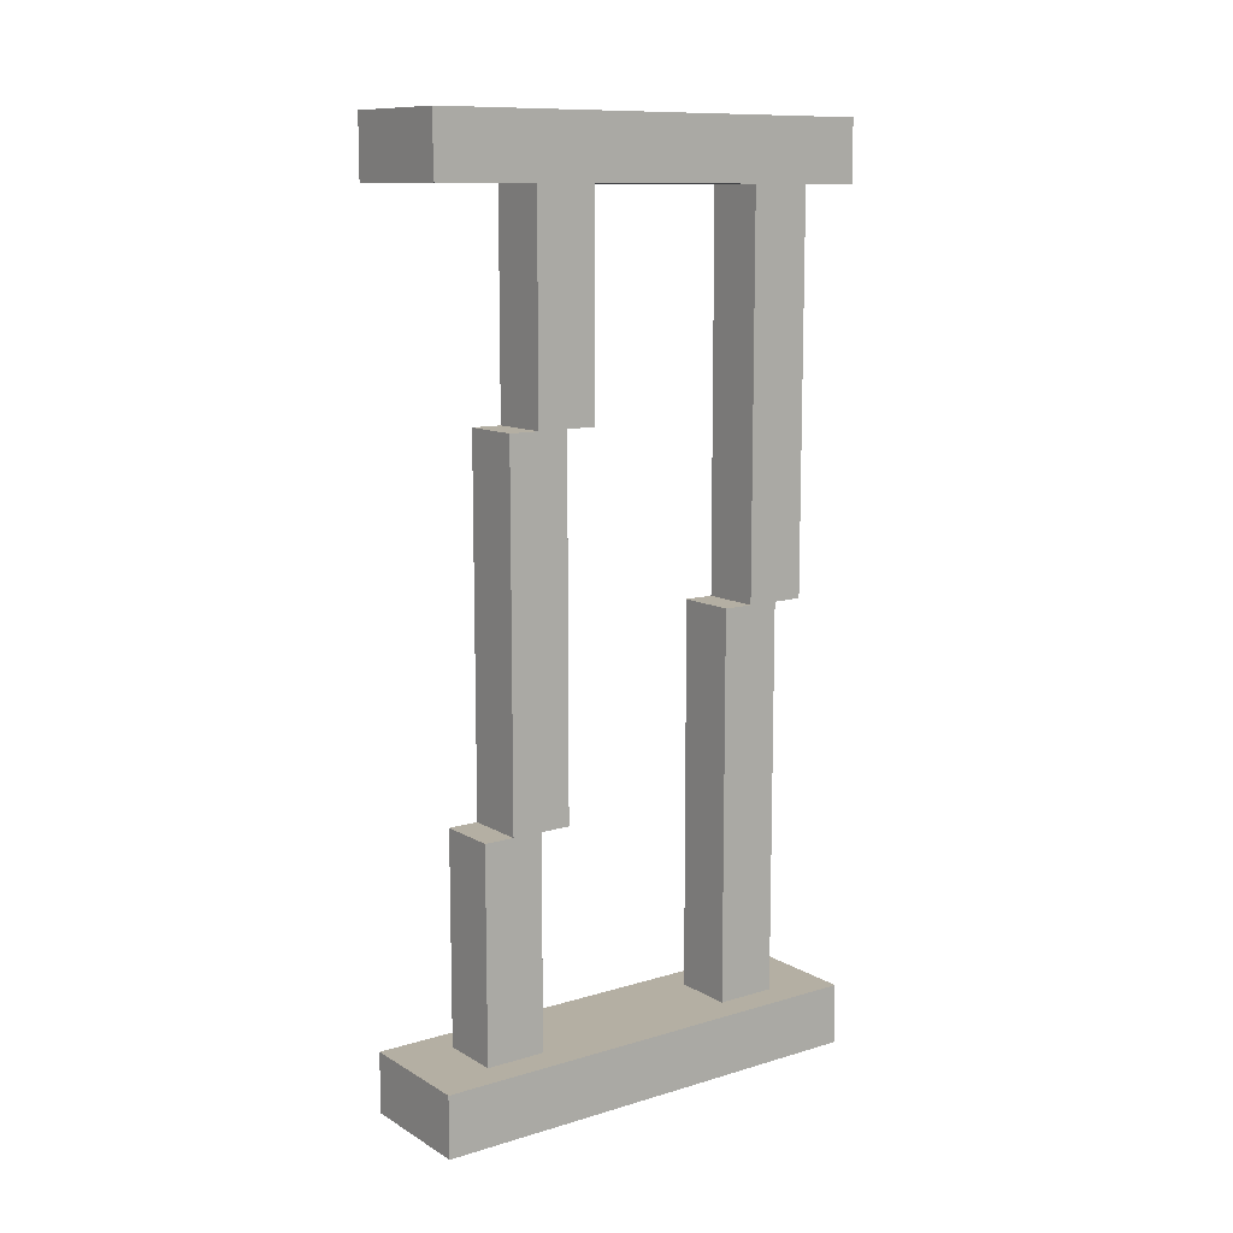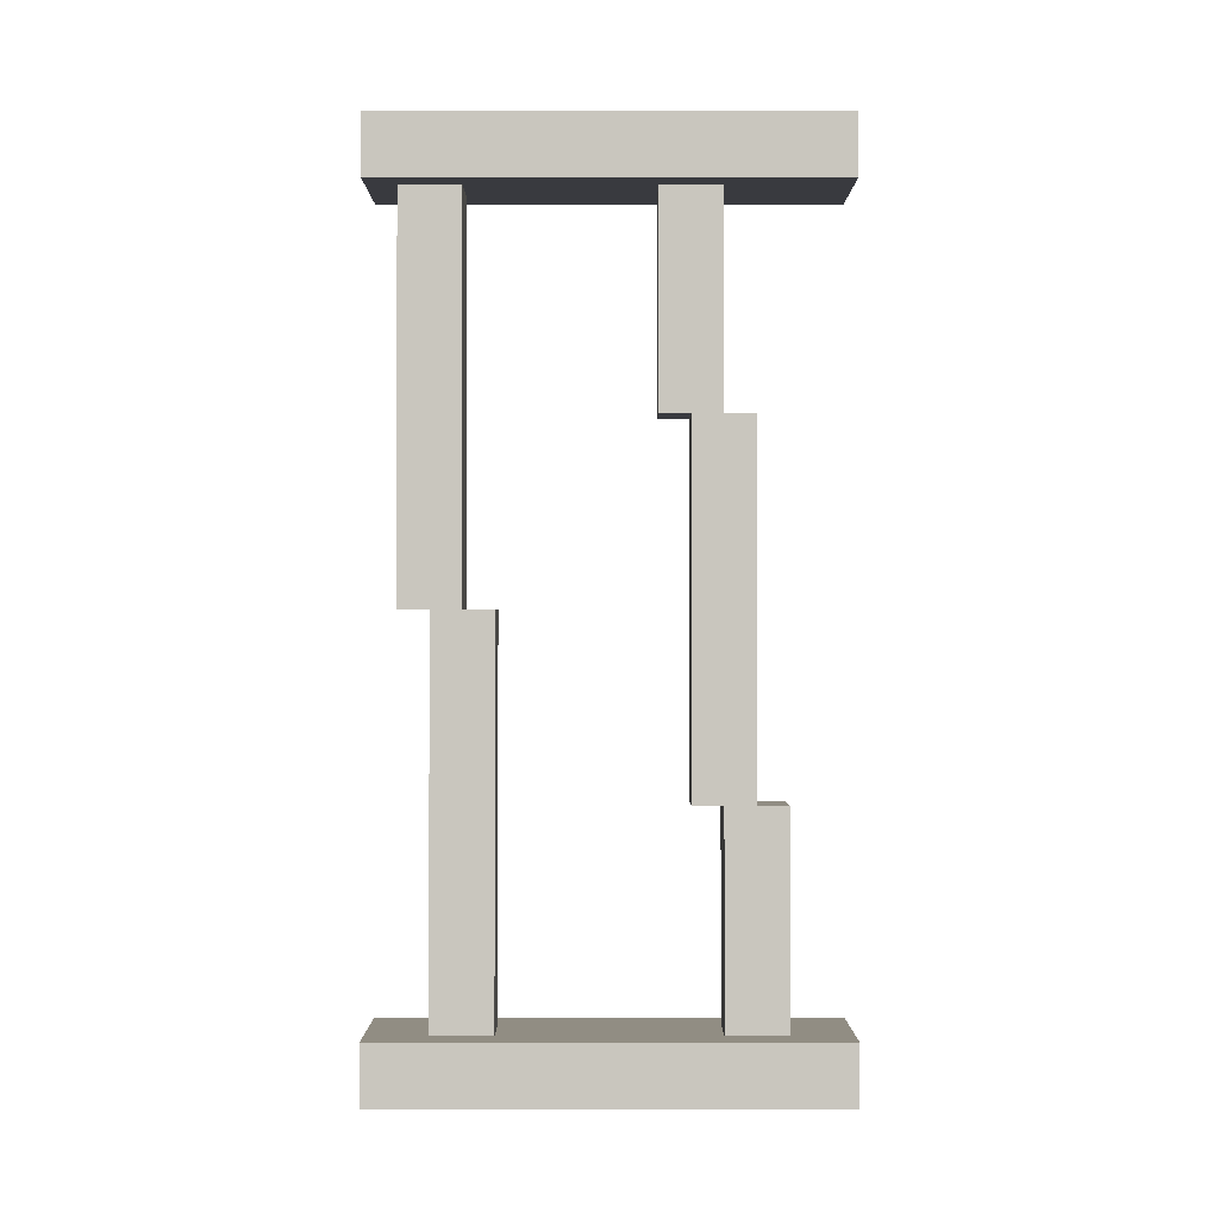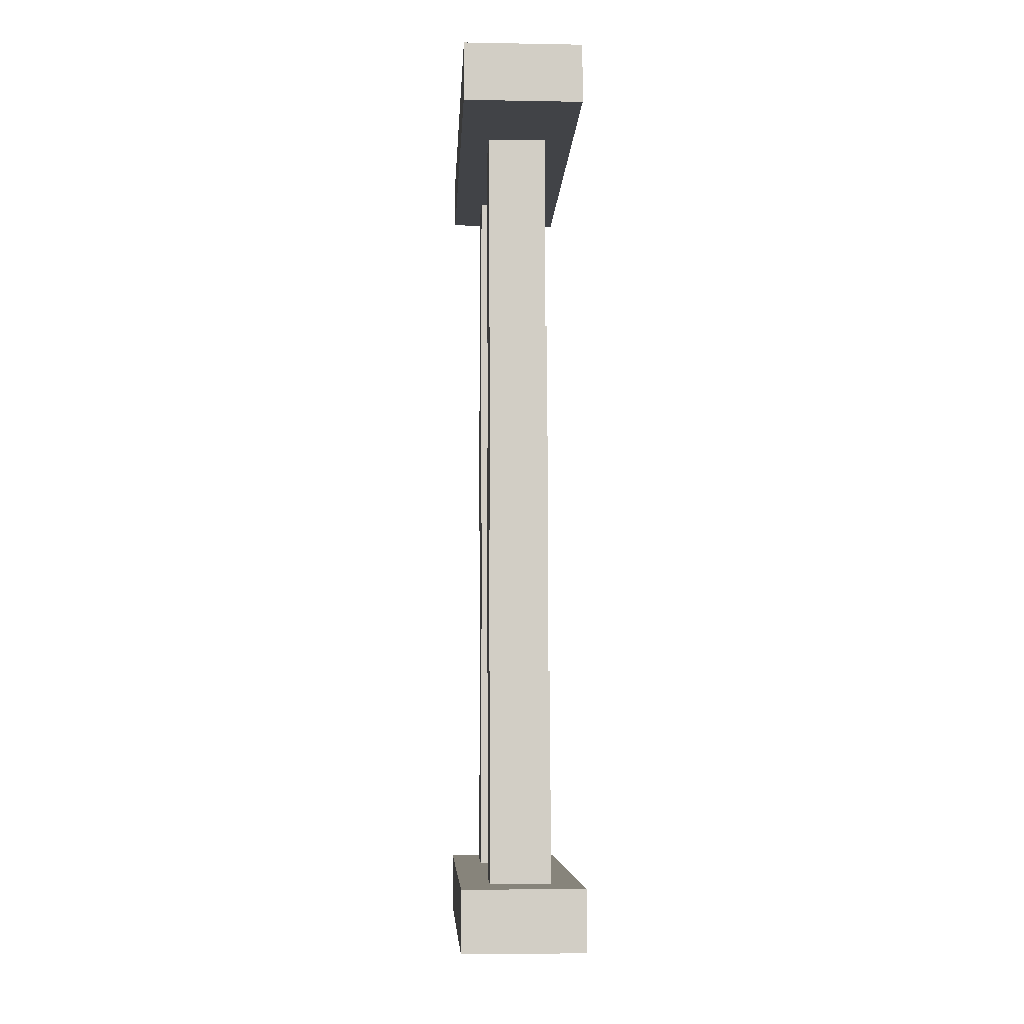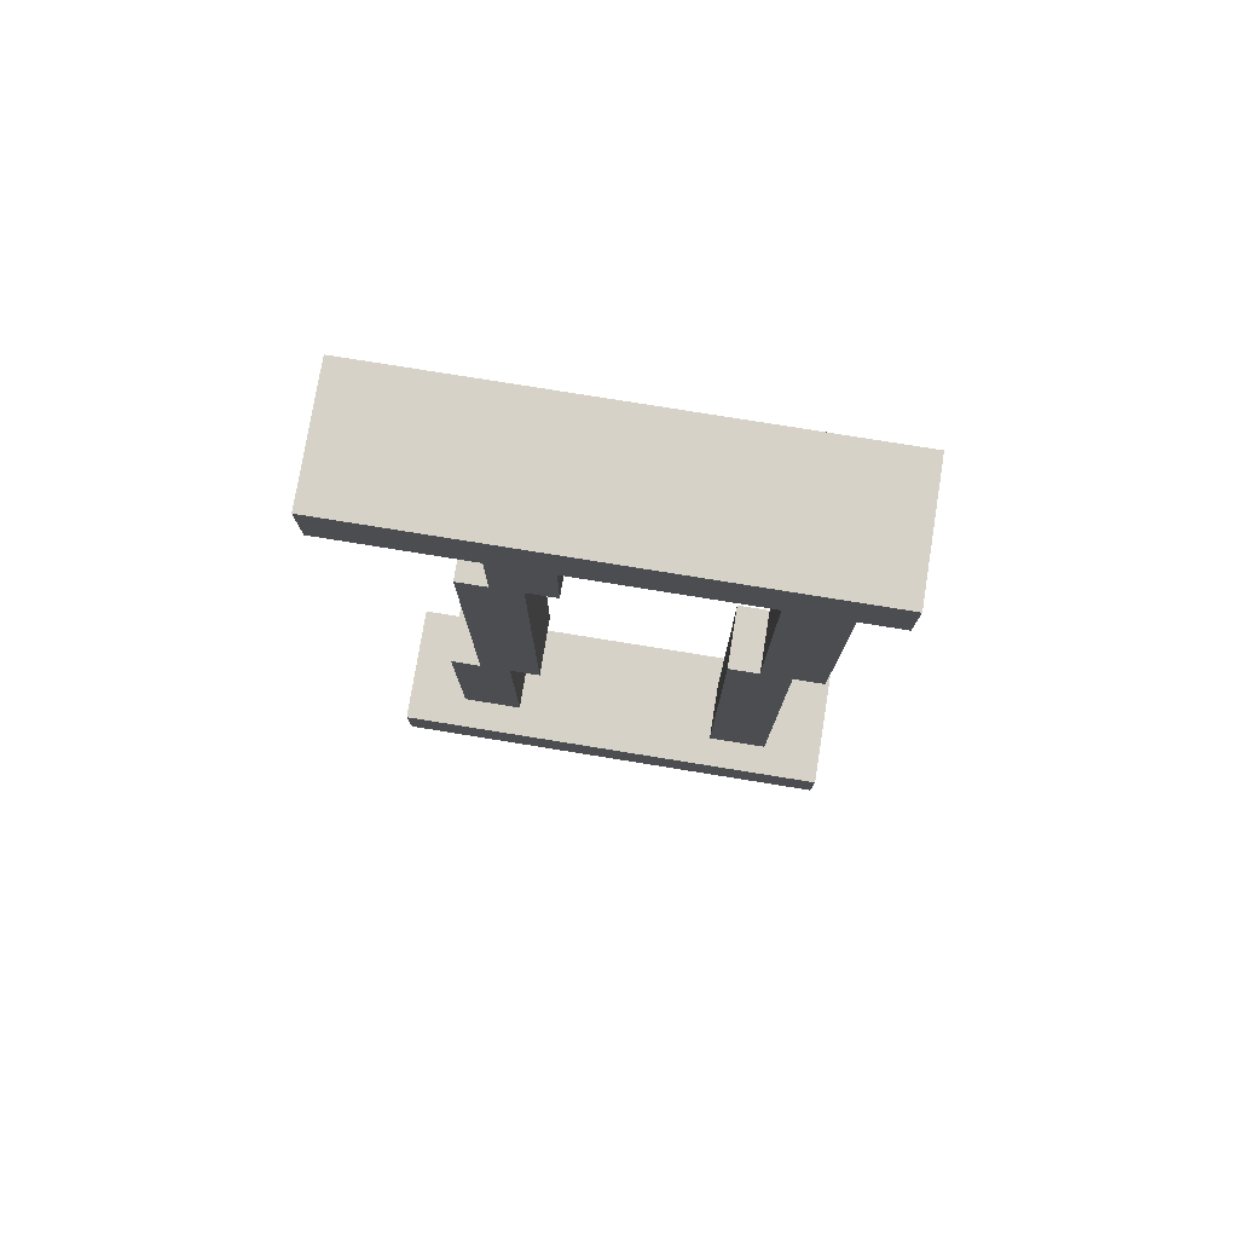
<metadata>
{"format":"obj","ext":"obj","renderer":"f3d","projection":"perspective","resolution":1024,"background":"white","views":[{"elev":11.2,"azim":53.9,"up":"+Z"},{"elev":-0.7,"azim":-90.1,"up":"+Z"},{"elev":-6.9,"azim":-2.9,"up":"+Z"},{"elev":77.5,"azim":99.2,"up":"+Z"}]}
</metadata>
<code>
o
v -0.2 0 1.5
v -0.2 0 1.3
v -0.2 0 -1.3
v -0.2 0 -1.5
v -0.2 0.1 -1.3
v -0.2 0.1 -1.4
v -0.2 0.2 1.4
v -0.2 0.2 1.3
v -0.2 0.2 -1.3
v -0.2 0.2 -1.4
v -0.2 0.3 1.5
v -0.2 0.3 1.4
v -0.2 0.3 1.3
v -0.2 0.3 -1.3
v -0.2 0.3 -1.4
v -0.2 0.4 1.4
v -0.2 0.4 1.3
v -0.2 0.4 -1.3
v -0.2 0.4 -1.4
v -0.2 0.5 1.4
v -0.2 0.5 1.3
v -0.2 0.5 -1.4
v -0.2 0.5 -1.5
v -0.2 0.6 -1.3
v -0.2 0.6 -1.4
v -0.2 0.7 1.5
v -0.2 0.7 1.4
v -0.2 0.7 1.3
v -0.2 0.9 -1.3
v -0.2 0.9 -1.4
v -0.2 1 -1.3
v -0.2 1 -1.4
v -0.2 1.1 -1.3
v -0.2 1.1 -1.4
v -0.2 1.2 1.5
v -0.2 1.2 1.4
v -0.2 1.2 1.3
v -0.2 1.2 -1.3
v -0.2 1.2 -1.4
v -0.2 1.2 -1.5
v -0.2 1.3 1.4
v -0.2 1.3 1.3
v -0.2 1.4 1.4
v -0.2 1.4 1.3
v -0.2 1.5 1.5
v -0.2 1.5 1.3
v -0.2 1.5 -1.3
v -0.2 1.5 -1.4
v -0.2 1.5 -1.5
v -0.1 0.2 -0.6
v -0.1 0.2 -1.3
v -0.1 0.3 0.6
v -0.1 0.3 0.2
v -0.1 0.3 -0.6
v -0.1 0.3 -0.8
v -0.1 0.3 -1.3
v -0.1 0.4 1.3
v -0.1 0.4 0.8
v -0.1 0.4 0.6
v -0.1 0.4 0.3
v -0.1 0.4 0.2
v -0.1 0.4 -0.6
v -0.1 0.4 -0.8
v -0.1 0.4 -1.3
v -0.1 0.5 1.3
v -0.1 0.5 0.8
v -0.1 0.5 0.6
v -0.1 0.5 0.3
v -0.1 0.5 -0.6
v -0.1 0.6 1.3
v -0.1 0.6 0.6
v -0.1 1.1 0
v -0.1 1.1 -0.6
v -0.1 1.1 -1.2
v -0.1 1.1 -1.3
v -0.1 1.2 1.3
v -0.1 1.2 0.6
v -0.1 1.2 0.2
v -0.1 1.2 0
v -0.1 1.2 -0.2
v -0.1 1.2 -0.6
v -0.1 1.2 -1.2
v -0.1 1.2 -1.3
v -0.1 1.3 1.3
v -0.1 1.3 1.2
v -0.1 1.3 0.6
v -0.1 1.3 0.2
v -0.1 1.3 0
v -0.1 1.3 -0.2
v -0.1 1.3 -0.6
v -0.1 1.3 -1.3
v -0.1 1.4 1.3
v -0.1 1.4 1.2
v -0.1 1.4 0.6
v -0.1 1.4 0
v 0.1 0.2 -0.6
v 0.1 0.2 -1.3
v 0.1 0.3 0.6
v 0.1 0.3 0.2
v 0.1 0.3 -0.6
v 0.1 0.3 -0.8
v 0.1 0.3 -1.3
v 0.1 0.4 1.3
v 0.1 0.4 0.8
v 0.1 0.4 0.6
v 0.1 0.4 0.3
v 0.1 0.4 0.2
v 0.1 0.4 -0.6
v 0.1 0.4 -0.8
v 0.1 0.4 -1.3
v 0.1 0.5 1.3
v 0.1 0.5 0.8
v 0.1 0.5 0.6
v 0.1 0.5 0.3
v 0.1 0.5 -0.6
v 0.1 0.6 1.3
v 0.1 0.6 0.6
v 0.1 1.1 0
v 0.1 1.1 -0.6
v 0.1 1.1 -1.2
v 0.1 1.1 -1.3
v 0.1 1.2 1.3
v 0.1 1.2 0.6
v 0.1 1.2 0.2
v 0.1 1.2 0
v 0.1 1.2 -0.2
v 0.1 1.2 -0.6
v 0.1 1.2 -1.2
v 0.1 1.2 -1.3
v 0.1 1.3 1.3
v 0.1 1.3 1.2
v 0.1 1.3 0.6
v 0.1 1.3 0.2
v 0.1 1.3 0
v 0.1 1.3 -0.2
v 0.1 1.3 -0.6
v 0.1 1.3 -1.3
v 0.1 1.4 1.3
v 0.1 1.4 1.2
v 0.1 1.4 0.6
v 0.1 1.4 0
v 0.2 0 1.5
v 0.2 0 1.3
v 0.2 0 -1.3
v 0.2 0 -1.5
v 0.2 0.1 -1.3
v 0.2 0.1 -1.4
v 0.2 0.2 1.4
v 0.2 0.2 1.3
v 0.2 0.2 -1.3
v 0.2 0.2 -1.4
v 0.2 0.3 1.5
v 0.2 0.3 1.4
v 0.2 0.3 1.3
v 0.2 0.3 -1.3
v 0.2 0.3 -1.4
v 0.2 0.4 1.4
v 0.2 0.4 1.3
v 0.2 0.4 -1.3
v 0.2 0.4 -1.4
v 0.2 0.5 1.4
v 0.2 0.5 1.3
v 0.2 0.5 -1.4
v 0.2 0.5 -1.5
v 0.2 0.6 -1.3
v 0.2 0.6 -1.4
v 0.2 0.7 1.5
v 0.2 0.7 1.4
v 0.2 0.7 1.3
v 0.2 0.9 -1.3
v 0.2 0.9 -1.4
v 0.2 1 -1.3
v 0.2 1 -1.4
v 0.2 1.1 -1.3
v 0.2 1.1 -1.4
v 0.2 1.2 1.5
v 0.2 1.2 1.4
v 0.2 1.2 1.3
v 0.2 1.2 -1.3
v 0.2 1.2 -1.4
v 0.2 1.2 -1.5
v 0.2 1.3 1.4
v 0.2 1.3 1.3
v 0.2 1.4 1.4
v 0.2 1.4 1.3
v 0.2 1.5 1.5
v 0.2 1.5 1.3
v 0.2 1.5 -1.3
v 0.2 1.5 -1.4
v 0.2 1.5 -1.5
v -0.2 0 1.5
v -0.2 0.3 1.5
v -0.2 0.7 1.5
v -0.2 1.2 1.5
v -0.2 1.5 1.5
v 0.2 0 1.5
v 0.2 0.3 1.5
v 0.2 0.7 1.5
v 0.2 1.2 1.5
v 0.2 1.5 1.5
v -0.1 0.3 0.6
v -0.1 0.4 0.6
v 0.1 0.3 0.6
v 0.1 0.4 0.6
v -0.1 1.1 0
v -0.1 1.2 0
v 0.1 1.1 0
v 0.1 1.2 0
v -0.1 0.2 -0.6
v -0.1 0.3 -0.6
v 0.1 0.2 -0.6
v 0.1 0.3 -0.6
v -0.2 0 -1.3
v -0.2 0.1 -1.3
v -0.2 0.2 -1.3
v -0.2 0.3 -1.3
v -0.2 0.4 -1.3
v -0.2 0.6 -1.3
v -0.2 0.9 -1.3
v -0.2 1 -1.3
v -0.2 1.1 -1.3
v -0.2 1.2 -1.3
v -0.2 1.5 -1.3
v -0.1 0.2 -1.3
v -0.1 0.3 -1.3
v -0.1 0.4 -1.3
v -0.1 1.1 -1.3
v -0.1 1.2 -1.3
v -0.1 1.3 -1.3
v 0.1 0.2 -1.3
v 0.1 0.3 -1.3
v 0.1 0.4 -1.3
v 0.1 1.1 -1.3
v 0.1 1.2 -1.3
v 0.1 1.3 -1.3
v 0.2 0 -1.3
v 0.2 0.1 -1.3
v 0.2 0.2 -1.3
v 0.2 0.3 -1.3
v 0.2 0.4 -1.3
v 0.2 0.6 -1.3
v 0.2 0.9 -1.3
v 0.2 1 -1.3
v 0.2 1.1 -1.3
v 0.2 1.2 -1.3
v 0.2 1.5 -1.3
v -0.2 0 1.3
v -0.2 0.2 1.3
v -0.2 0.3 1.3
v -0.2 0.4 1.3
v -0.2 0.5 1.3
v -0.2 0.7 1.3
v -0.2 1.2 1.3
v -0.2 1.3 1.3
v -0.2 1.4 1.3
v -0.2 1.5 1.3
v -0.1 0.4 1.3
v -0.1 0.5 1.3
v -0.1 0.6 1.3
v -0.1 1.2 1.3
v -0.1 1.3 1.3
v -0.1 1.4 1.3
v 0.1 0.4 1.3
v 0.1 0.5 1.3
v 0.1 0.6 1.3
v 0.1 1.2 1.3
v 0.1 1.3 1.3
v 0.1 1.4 1.3
v 0.2 0 1.3
v 0.2 0.2 1.3
v 0.2 0.3 1.3
v 0.2 0.4 1.3
v 0.2 0.5 1.3
v 0.2 0.7 1.3
v 0.2 1.2 1.3
v 0.2 1.3 1.3
v 0.2 1.4 1.3
v 0.2 1.5 1.3
v -0.1 0.5 0.6
v -0.1 0.6 0.6
v 0.1 0.5 0.6
v 0.1 0.6 0.6
v -0.1 1.3 0
v -0.1 1.4 0
v 0.1 1.3 0
v 0.1 1.4 0
v -0.1 0.4 -0.6
v -0.1 0.5 -0.6
v 0.1 0.4 -0.6
v 0.1 0.5 -0.6
v -0.2 0 -1.5
v -0.2 0.5 -1.5
v -0.2 1.2 -1.5
v -0.2 1.5 -1.5
v 0.2 0 -1.5
v 0.2 0.5 -1.5
v 0.2 1.2 -1.5
v 0.2 1.5 -1.5
v -0.2 0 1.5
v 0.2 0 1.5
v -0.2 0 1.3
v 0.2 0 1.3
v -0.2 0 -1.3
v 0.2 0 -1.3
v -0.2 0 -1.5
v 0.2 0 -1.5
v -0.1 0.2 -0.6
v 0.1 0.2 -0.6
v -0.1 0.2 -1.3
v 0.1 0.2 -1.3
v -0.1 0.3 0.6
v 0.1 0.3 0.6
v -0.1 0.3 0.2
v 0.1 0.3 0.2
v -0.1 0.3 -0.6
v 0.1 0.3 -0.6
v -0.1 0.4 1.3
v 0.1 0.4 1.3
v -0.1 0.4 0.8
v 0.1 0.4 0.8
v -0.1 0.4 0.6
v 0.1 0.4 0.6
v -0.1 1.1 0
v 0.1 1.1 0
v -0.1 1.1 -0.6
v 0.1 1.1 -0.6
v -0.1 1.1 -1.2
v 0.1 1.1 -1.2
v -0.1 1.1 -1.3
v 0.1 1.1 -1.3
v -0.1 1.2 1.3
v 0.1 1.2 1.3
v -0.1 1.2 0.6
v 0.1 1.2 0.6
v -0.1 1.2 0.2
v 0.1 1.2 0.2
v -0.1 1.2 0
v 0.1 1.2 0
v -0.1 0.4 -0.6
v 0.1 0.4 -0.6
v -0.1 0.4 -0.8
v 0.1 0.4 -0.8
v -0.1 0.4 -1.3
v 0.1 0.4 -1.3
v -0.1 0.5 0.6
v 0.1 0.5 0.6
v -0.1 0.5 0.3
v 0.1 0.5 0.3
v -0.1 0.5 -0.6
v 0.1 0.5 -0.6
v -0.1 0.6 1.3
v 0.1 0.6 1.3
v -0.1 0.6 0.6
v 0.1 0.6 0.6
v -0.1 1.3 0
v 0.1 1.3 0
v -0.1 1.3 -0.2
v 0.1 1.3 -0.2
v -0.1 1.3 -0.6
v 0.1 1.3 -0.6
v -0.1 1.3 -1.3
v 0.1 1.3 -1.3
v -0.1 1.4 1.3
v 0.1 1.4 1.3
v -0.1 1.4 1.2
v 0.1 1.4 1.2
v -0.1 1.4 0.6
v 0.1 1.4 0.6
v -0.1 1.4 0
v 0.1 1.4 0
v -0.2 1.5 1.5
v 0.2 1.5 1.5
v -0.2 1.5 1.3
v 0.2 1.5 1.3
v -0.2 1.5 -1.3
v 0.2 1.5 -1.3
v -0.2 1.5 -1.4
v 0.2 1.5 -1.4
v -0.2 1.5 -1.5
v 0.2 1.5 -1.5
f 5 4 3
f 6 4 5
f 7 2 1
f 8 2 7
f 9 6 5
f 10 4 6
f 10 6 9
f 11 7 1
f 12 8 7
f 12 7 11
f 13 8 12
f 14 10 9
f 15 4 10
f 15 10 14
f 16 13 12
f 16 12 11
f 17 13 16
f 18 15 14
f 19 4 15
f 19 15 18
f 20 17 16
f 20 16 11
f 21 17 20
f 22 4 19
f 22 19 18
f 23 4 22
f 24 22 18
f 24 23 22
f 25 23 24
f 26 20 11
f 27 21 20
f 27 20 26
f 28 21 27
f 29 25 24
f 30 23 25
f 30 25 29
f 31 30 29
f 32 23 30
f 32 30 31
f 33 32 31
f 34 23 32
f 34 32 33
f 35 27 26
f 36 28 27
f 36 27 35
f 37 28 36
f 38 34 33
f 39 23 34
f 39 34 38
f 40 23 39
f 41 37 36
f 41 36 35
f 42 37 41
f 43 41 35
f 43 42 41
f 44 42 43
f 45 43 35
f 45 44 43
f 46 44 45
f 47 39 38
f 48 40 39
f 48 39 47
f 49 40 48
f 54 51 50
f 55 51 54
f 56 51 55
f 59 53 52
f 60 53 59
f 61 54 53
f 61 53 60
f 62 55 54
f 62 54 61
f 63 56 55
f 63 55 62
f 64 56 63
f 65 58 57
f 66 59 58
f 66 58 65
f 67 60 59
f 67 59 66
f 68 61 60
f 68 60 67
f 68 62 61
f 69 62 68
f 70 66 65
f 70 67 66
f 71 67 70
f 79 73 72
f 80 73 79
f 81 74 73
f 81 73 80
f 82 75 74
f 82 74 81
f 83 75 82
f 84 77 76
f 85 77 84
f 86 78 77
f 86 77 85
f 87 80 79
f 87 78 86
f 87 79 78
f 88 80 87
f 89 81 80
f 89 80 88
f 90 82 81
f 90 81 89
f 90 83 82
f 91 83 90
f 92 85 84
f 93 86 85
f 93 85 92
f 94 88 87
f 94 86 93
f 94 87 86
f 95 88 94
f 96 97 100
f 100 97 101
f 101 97 102
f 98 99 105
f 105 99 106
f 99 100 107
f 106 99 107
f 100 101 108
f 107 100 108
f 101 102 109
f 108 101 109
f 109 102 110
f 103 104 111
f 104 105 112
f 111 104 112
f 105 106 113
f 112 105 113
f 106 107 114
f 113 106 114
f 107 108 114
f 114 108 115
f 111 112 116
f 112 113 116
f 116 113 117
f 118 119 125
f 125 119 126
f 119 120 127
f 126 119 127
f 120 121 128
f 127 120 128
f 128 121 129
f 122 123 130
f 130 123 131
f 123 124 132
f 131 123 132
f 125 126 133
f 132 124 133
f 124 125 133
f 133 126 134
f 126 127 135
f 134 126 135
f 127 128 136
f 135 127 136
f 128 129 136
f 136 129 137
f 130 131 138
f 131 132 139
f 138 131 139
f 133 134 140
f 139 132 140
f 132 133 140
f 140 134 141
f 144 145 146
f 146 145 147
f 142 143 148
f 148 143 149
f 146 147 150
f 147 145 151
f 150 147 151
f 142 148 152
f 148 149 153
f 152 148 153
f 153 149 154
f 150 151 155
f 151 145 156
f 155 151 156
f 153 154 157
f 152 153 157
f 157 154 158
f 155 156 159
f 156 145 160
f 159 156 160
f 157 158 161
f 152 157 161
f 161 158 162
f 160 145 163
f 159 160 163
f 163 145 164
f 159 163 165
f 163 164 165
f 165 164 166
f 152 161 167
f 161 162 168
f 167 161 168
f 168 162 169
f 165 166 170
f 166 164 171
f 170 166 171
f 170 171 172
f 171 164 173
f 172 171 173
f 172 173 174
f 173 164 175
f 174 173 175
f 167 168 176
f 168 169 177
f 176 168 177
f 177 169 178
f 174 175 179
f 175 164 180
f 179 175 180
f 180 164 181
f 177 178 182
f 176 177 182
f 182 178 183
f 176 182 184
f 182 183 184
f 184 183 185
f 176 184 186
f 184 185 186
f 186 185 187
f 179 180 188
f 180 181 189
f 188 180 189
f 189 181 190
f 196 192 191
f 197 193 192
f 197 192 196
f 198 194 193
f 198 193 197
f 199 195 194
f 199 194 198
f 200 195 199
f 203 202 201
f 204 202 203
f 207 206 205
f 208 206 207
f 211 210 209
f 212 210 211
f 224 215 214
f 224 216 215
f 225 217 216
f 225 216 224
f 226 218 217
f 226 217 225
f 227 222 221
f 227 221 220
f 228 223 222
f 228 222 227
f 229 223 228
f 230 224 214
f 232 218 226
f 233 227 220
f 235 223 229
f 236 214 213
f 237 230 214
f 237 214 236
f 238 231 230
f 238 230 237
f 239 232 231
f 239 231 238
f 240 218 232
f 240 232 239
f 241 219 218
f 241 218 240
f 242 220 219
f 242 219 241
f 243 233 220
f 243 220 242
f 244 234 233
f 244 233 243
f 245 235 234
f 245 234 244
f 246 223 235
f 246 235 245
f 249 250 257
f 250 251 257
f 251 252 258
f 257 251 258
f 258 252 259
f 252 253 260
f 253 254 260
f 254 255 261
f 260 254 261
f 255 256 262
f 261 255 262
f 249 257 263
f 259 252 265
f 252 260 266
f 262 256 268
f 247 248 269
f 248 249 270
f 269 248 270
f 249 263 271
f 270 249 271
f 263 264 272
f 271 263 272
f 264 265 273
f 272 264 273
f 265 252 274
f 273 265 274
f 252 266 274
f 266 267 275
f 274 266 275
f 267 268 276
f 275 267 276
f 268 256 277
f 276 268 277
f 277 256 278
f 279 280 281
f 281 280 282
f 283 284 285
f 285 284 286
f 287 288 289
f 289 288 290
f 291 292 295
f 292 293 296
f 295 292 296
f 293 294 297
f 296 293 297
f 297 294 298
f 301 300 299
f 302 300 301
f 305 304 303
f 306 304 305
f 309 308 307
f 310 308 309
f 313 312 311
f 314 312 313
f 315 314 313
f 316 314 315
f 319 318 317
f 320 318 319
f 321 320 319
f 322 320 321
f 325 324 323
f 326 324 325
f 327 326 325
f 328 326 327
f 329 328 327
f 330 328 329
f 333 332 331
f 334 332 333
f 335 334 333
f 336 334 335
f 337 336 335
f 338 336 337
f 339 340 341
f 341 340 342
f 341 342 343
f 343 342 344
f 345 346 347
f 347 346 348
f 347 348 349
f 349 348 350
f 351 352 353
f 353 352 354
f 355 356 357
f 357 356 358
f 357 358 359
f 359 358 360
f 359 360 361
f 361 360 362
f 363 364 365
f 365 364 366
f 365 366 367
f 367 366 368
f 367 368 369
f 369 368 370
f 371 372 373
f 373 372 374
f 375 376 377
f 377 376 378
f 377 378 379
f 379 378 380

</code>
